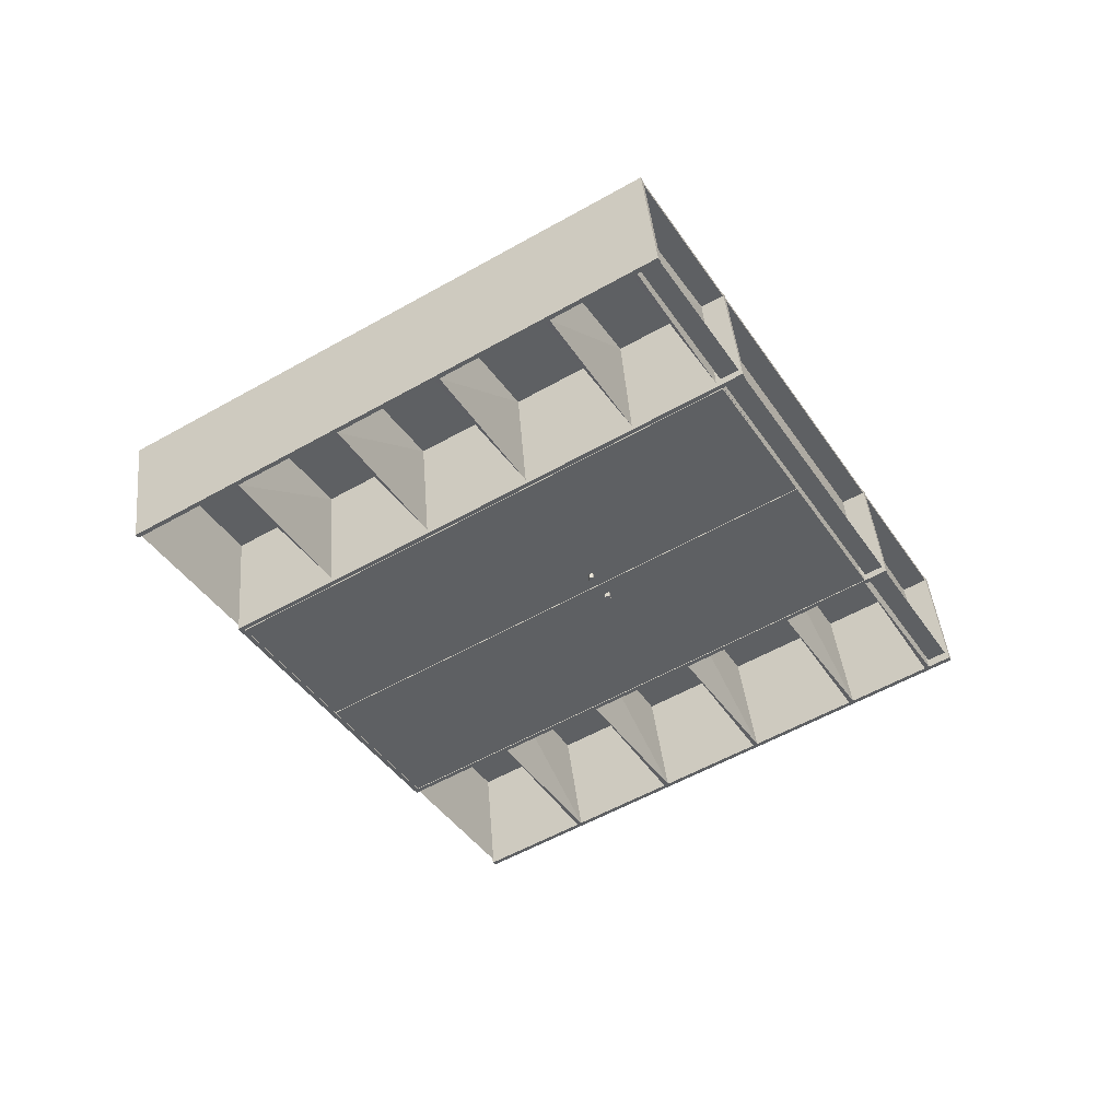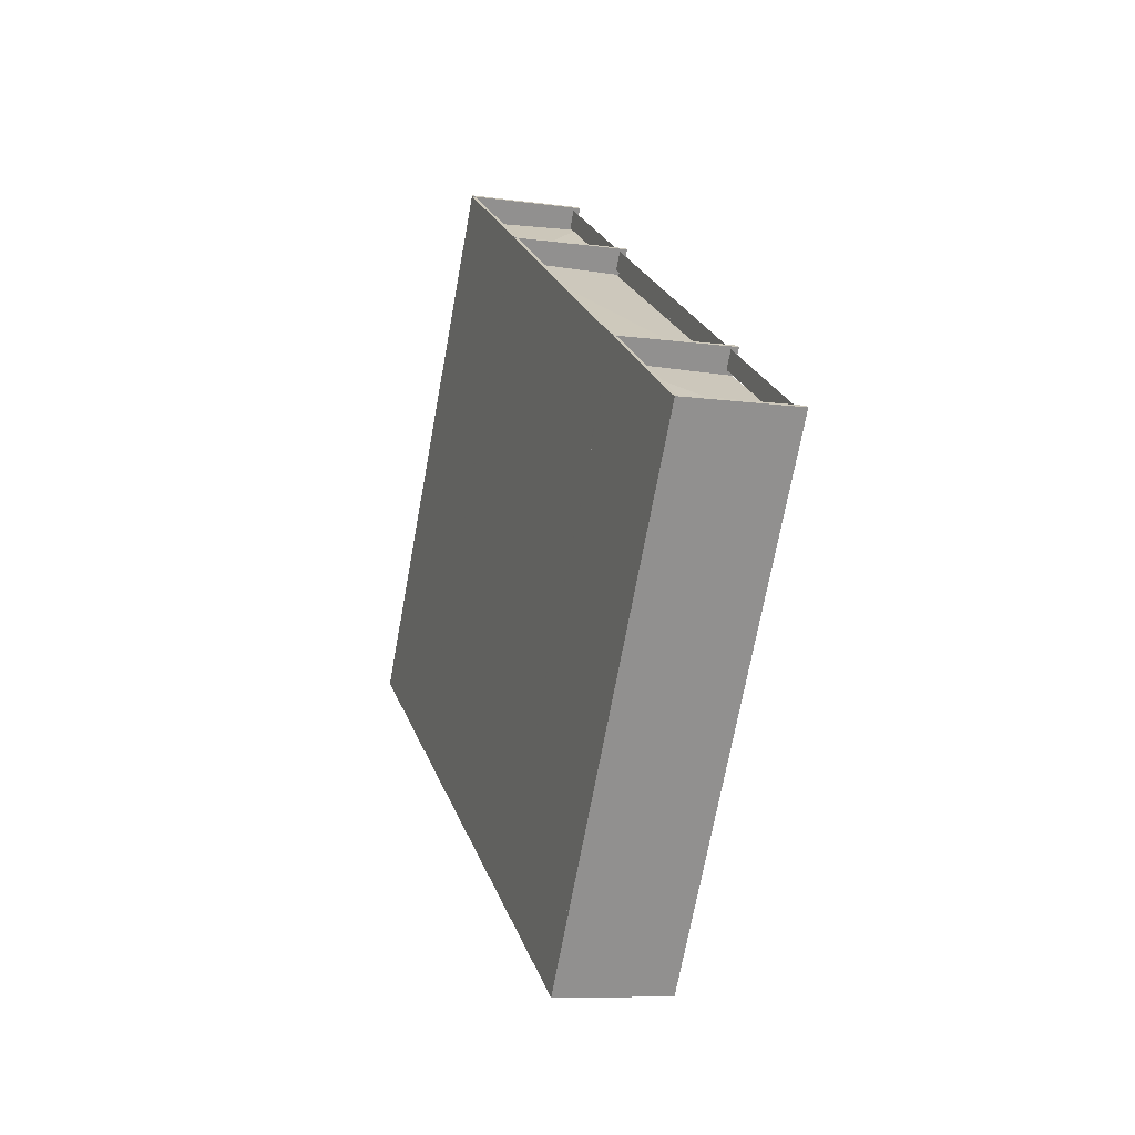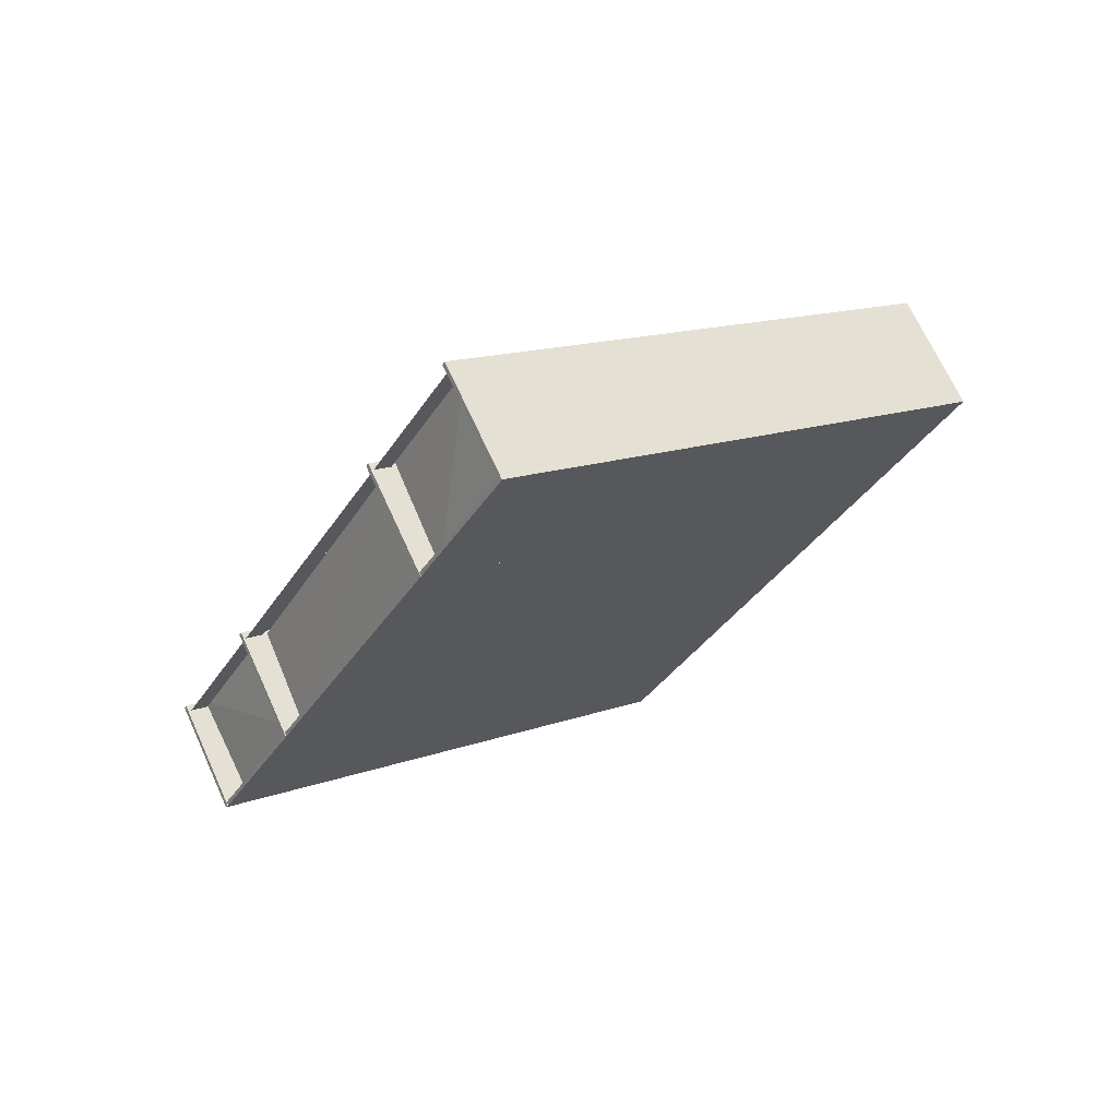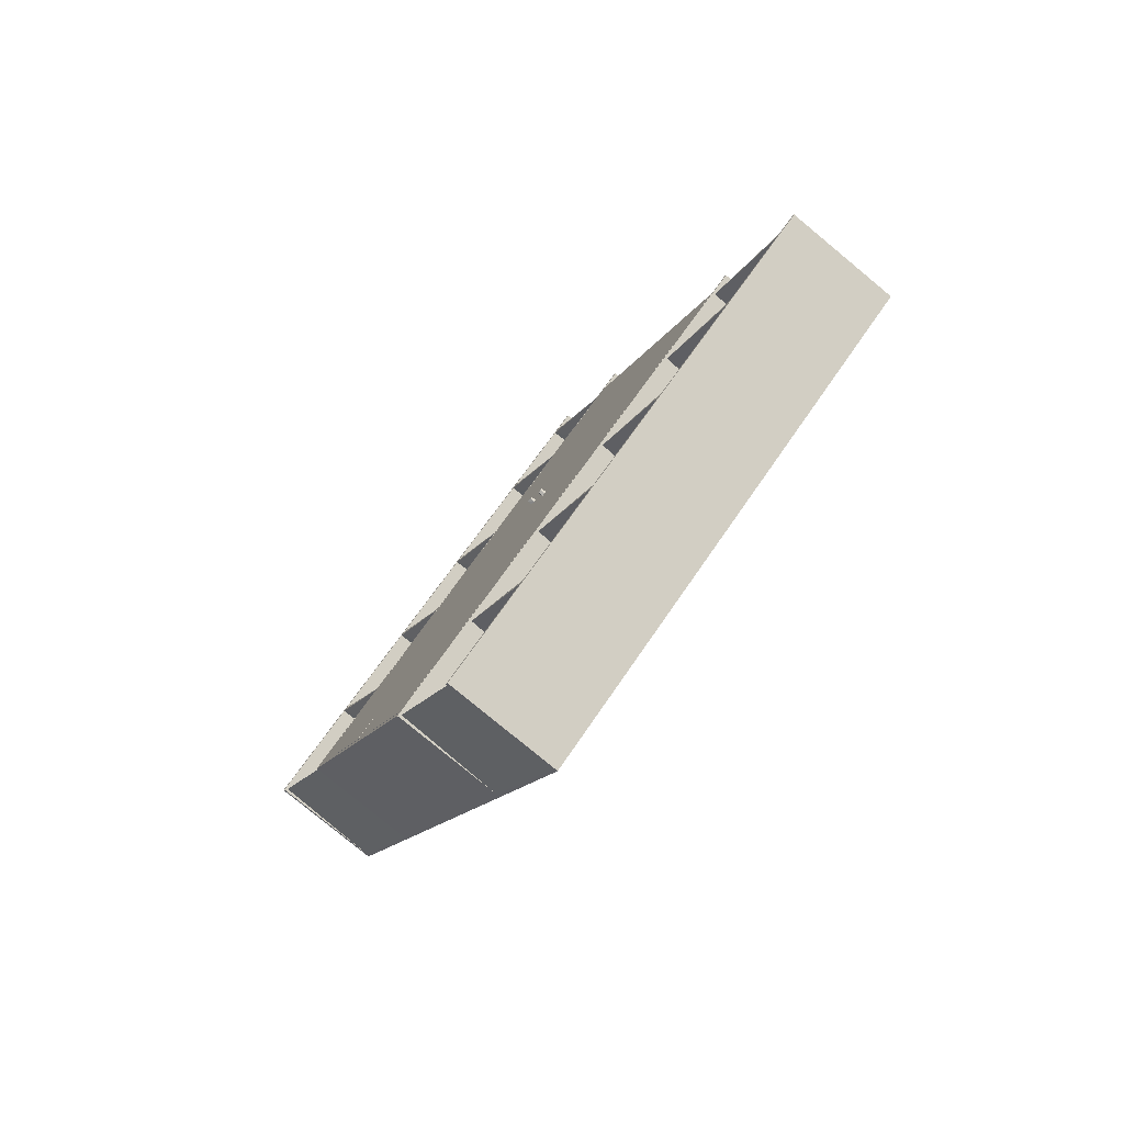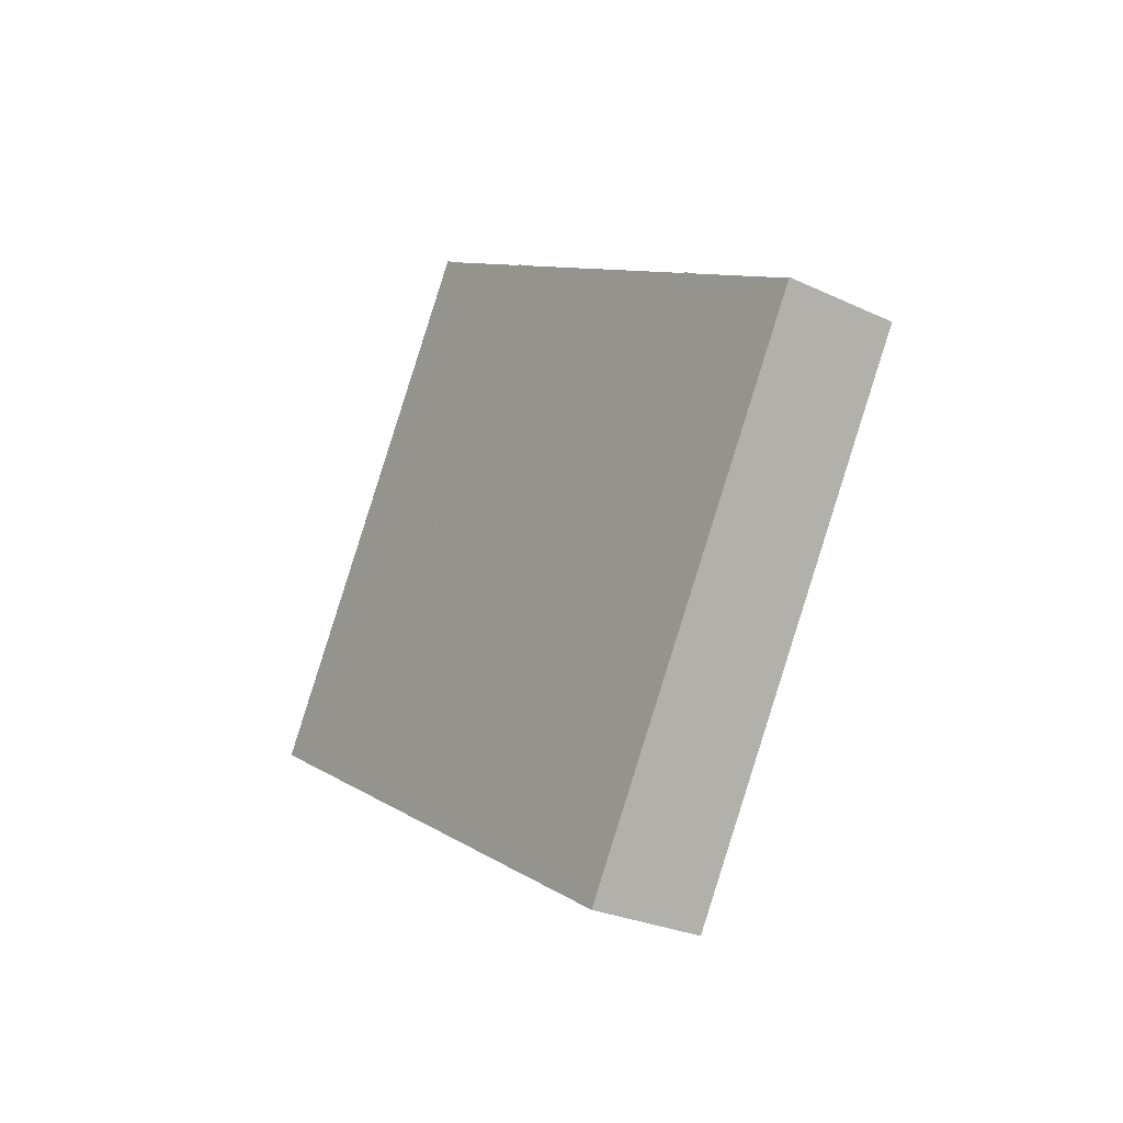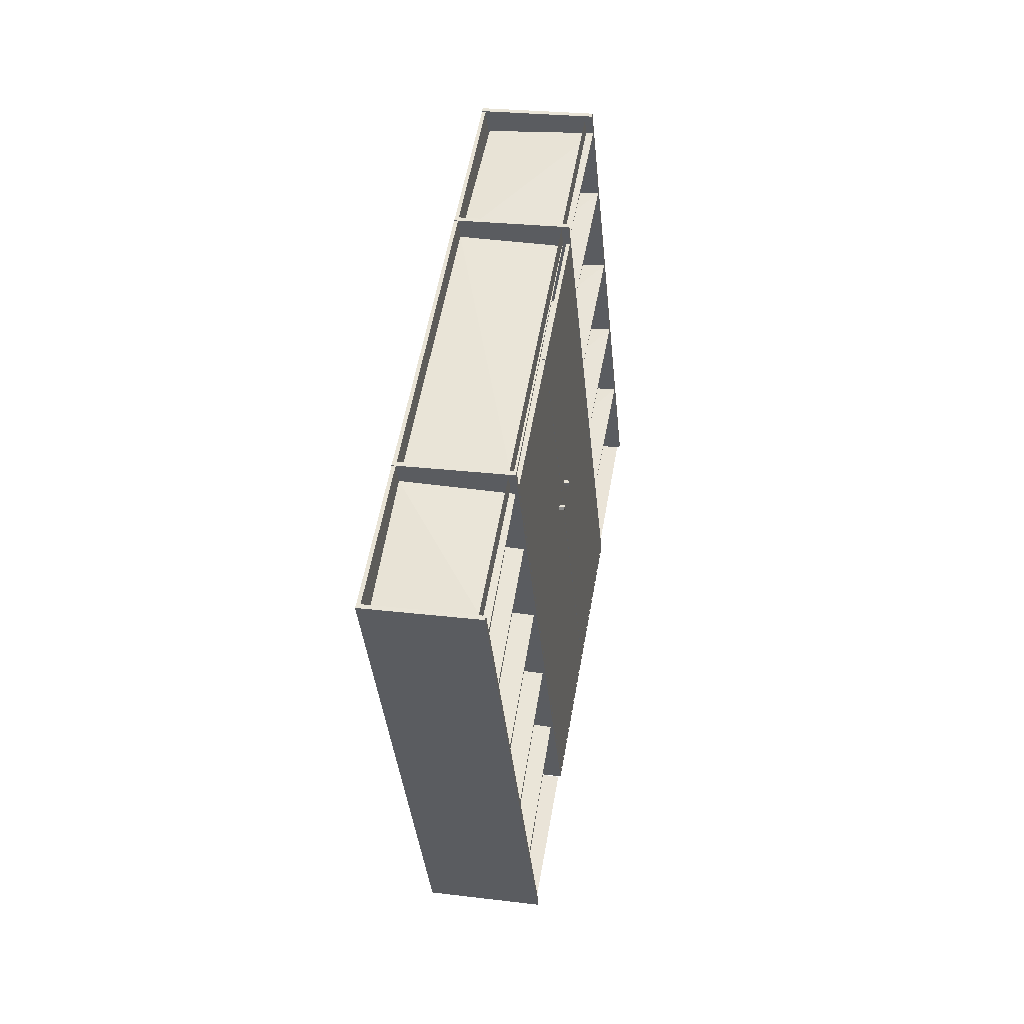
<metadata>
{"format":"obj","ext":"obj","renderer":"f3d","projection":"perspective","resolution":1024,"background":"white","views":[{"elev":45.2,"azim":83.7,"up":"+Z"},{"elev":-8.1,"azim":-19.8,"up":"+Y"},{"elev":69.4,"azim":-115.0,"up":"+Z"},{"elev":-79.6,"azim":140.1,"up":"+Z"},{"elev":-27.1,"azim":-35.4,"up":"+Y"},{"elev":23.3,"azim":11.1,"up":"+Y"}]}
</metadata>
<code>
v 0.06375 0.2412 0.1412
v 0.05973 -0.3074 -0.1831
v 0.06433 0.3349 -0.01736
v 0.06031 -0.2137 -0.3417
v 0.05968 0.3349 -0.01735
v 0.0591 0.2412 0.1412
v 0.05509 -0.3074 -0.1831
v 0.05567 -0.2137 -0.3417
v 0.06214 0.02328 -0.01178
v 0.06266 0.022 -0.007049
v 0.06217 0.02691 -0.005332
v 0.06217 0.02698 -0.01174
v 0.06218 0.0288 -0.008515
v 0.06865 0.02324 -0.01178
v 0.06812 0.02217 -0.006687
v 0.06868 0.02694 -0.01174
v 0.06869 0.02875 -0.008518
v 0.06868 0.02687 -0.005335
v 0.06375 0.2407 0.142
v 0.05973 -0.3079 -0.1823
v 0.06317 0.1469 0.3005
v 0.05915 -0.4016 -0.0238
v 0.05852 0.147 0.3005
v 0.0591 0.2407 0.142
v 0.05508 -0.3079 -0.1823
v 0.0545 -0.4016 -0.02379
v 0.06202 0.00346 0.02805
v 0.06254 0.002274 0.0233
v 0.06205 0.007225 0.02168
v 0.06205 0.007158 0.02809
v 0.06206 0.009041 0.0249
v 0.068 0.002449 0.02293
v 0.06856 0.007179 0.02168
v 0.06853 0.003414 0.02805
v 0.06856 0.007113 0.02808
v 0.06857 0.008996 0.0249
v 0.06028 -0.2184 -0.3456
v -0.08033 -0.2174 -0.3455
v 0.06451 0.3596 -0.003884
v -0.0761 0.3606 -0.003814
v -0.07608 0.3633 -0.00844
v 0.06453 0.3623 -0.00851
v -0.08031 -0.2147 -0.3501
v 0.06029 -0.2156 -0.3502
v 0.05909 -0.41 -0.02138
v -0.08152 -0.409 -0.02131
v 0.06333 0.1679 0.3203
v -0.07728 0.1689 0.3204
v -0.07726 0.1717 0.3157
v 0.06334 0.1707 0.3157
v -0.0815 -0.4063 -0.02594
v 0.05911 -0.4073 -0.02601
v -0.07146 0.3597 -0.004285
v -0.07569 -0.2174 -0.3455
v -0.07263 0.1708 0.3153
v -0.07685 -0.4063 -0.02594
v -0.07727 0.1709 0.3153
v -0.0761 0.3598 -0.004283
v -0.07682 -0.4018 -0.02324
v 0.05914 -0.4027 -0.0233
v -0.07565 -0.2128 -0.3428
v 0.06031 -0.2138 -0.3429
v 0.0554 0.3317 -0.01725
v -0.07166 0.3317 -0.02086
v 0.05691 0.1419 0.2986
v -0.07283 0.1428 0.2987
v -0.0728 0.1474 0.3014
v 0.05694 0.1465 0.3014
v -0.07163 0.3363 -0.01813
v 0.05489 -0.1047 -0.2784
v -0.07485 -0.1038 -0.2783
v 0.05372 -0.2936 0.04116
v -0.07602 -0.2927 0.04122
v -0.07599 -0.2881 0.04396
v 0.05375 -0.289 0.0439
v -0.07482 -0.09918 -0.2756
v 0.05492 -0.1001 -0.2757
v 0.05571 0.008371 -0.2115
v -0.07402 0.009284 -0.2115
v 0.05455 -0.1805 0.108
v -0.07519 -0.1796 0.1081
v -0.07516 -0.175 0.1108
v 0.05458 -0.1759 0.1108
v -0.07399 0.01391 -0.2087
v 0.05575 0.013 -0.2088
v 0.05387 0.1224 -0.141
v -0.0732 0.1224 -0.1446
v 0.05537 -0.06744 0.1749
v -0.07165 -0.06287 0.174
v 0.05541 -0.06281 0.1776
v -0.07316 0.127 -0.1419
v 0.05741 0.2396 -0.07482
v -0.07233 0.2405 -0.07475
v 0.05624 0.05072 0.2447
v -0.0735 0.05163 0.2448
v -0.07347 0.05626 0.2475
v 0.05627 0.05535 0.2475
v -0.0723 0.2452 -0.07202
v 0.05744 0.2443 -0.07208
v 0.05849 -0.5074 0.1433
v -0.08212 -0.5064 0.1434
v 0.06272 0.07055 0.485
v -0.07788 0.07154 0.4851
v -0.07787 0.07427 0.4805
v 0.06274 0.07328 0.4804
v -0.0821 -0.5037 0.1388
v 0.05851 -0.5047 0.1387
v -0.07264 0.1681 0.3199
v -0.07687 -0.4091 -0.02132
v -0.07323 0.07345 0.48
v -0.07746 -0.5037 0.1388
v -0.07787 0.07348 0.48
v -0.07729 0.1681 0.3199
v 0.05644 -0.4091 -0.01774
v 0.05587 -0.501 0.1378
v -0.07742 -0.4991 0.1415
v -0.07684 -0.4045 -0.01861
v 0.06044 0.1401 0.3069
v -0.07285 0.14 0.3033
v 0.06253 0.04445 0.4633
v -0.07072 0.04906 0.4625
v 0.06256 0.04907 0.4661
v -0.07281 0.1447 0.306
v 0.05725 -0.2954 0.04947
v -0.07604 -0.2955 0.04585
v 0.05934 -0.3911 0.2059
v -0.07391 -0.3864 0.205
v 0.05937 -0.3864 0.2086
v -0.076 -0.2908 0.04859
v 0.05807 -0.1823 0.1163
v -0.07521 -0.1824 0.1127
v 0.06017 -0.278 0.2727
v -0.07308 -0.2733 0.2719
v 0.0602 -0.2733 0.2755
v -0.07518 -0.1777 0.1154
v 0.0589 -0.06925 0.1832
v -0.07438 -0.06926 0.1796
v 0.061 -0.1649 0.3396
v -0.07226 -0.1602 0.3387
v 0.06103 -0.1602 0.3423
v -0.07435 -0.06464 0.1823
v 0.05977 0.04891 0.253
v -0.07352 0.0489 0.2494
v 0.06186 -0.0467 0.4095
v -0.07139 -0.04209 0.4086
v 0.0619 -0.04208 0.4122
v -0.07348 0.05352 0.2522
v -0.07971 -0.1173 -0.5148
v 0.0609 -0.1183 -0.5149
v 0.06513 0.4597 -0.1732
v -0.07548 0.4607 -0.1732
v -0.07549 0.4579 -0.1685
v 0.06511 0.4569 -0.1686
v -0.07973 -0.12 -0.5102
v 0.06088 -0.121 -0.5103
v -0.07567 -0.2147 -0.3501
v -0.07144 0.3625 -0.008911
v -0.07085 0.4571 -0.169
v -0.07508 -0.12 -0.5102
v -0.07608 0.3625 -0.008909
v -0.0755 0.4571 -0.169
v 0.05823 -0.12 -0.5066
v 0.05766 -0.212 -0.3511
v -0.07505 -0.1155 -0.5075
v -0.07563 -0.2101 -0.3474
v -0.07165 0.3344 -0.02549
v 0.06166 0.3372 -0.0265
v 0.0649 0.4281 -0.1857
v -0.06837 0.43 -0.1819
v 0.06494 0.4327 -0.1829
v -0.07161 0.339 -0.02276
v -0.07484 -0.1011 -0.283
v 0.05847 -0.09833 -0.284
v 0.06171 -0.007387 -0.4431
v -0.07156 -0.005502 -0.4394
v 0.06175 -0.002761 -0.4404
v -0.0748 -0.09645 -0.2802
v -0.07401 0.01202 -0.2161
v 0.05929 0.01476 -0.2171
v 0.06254 0.1057 -0.3763
v -0.07073 0.1076 -0.3725
v 0.06257 0.1103 -0.3735
v -0.07397 0.01665 -0.2134
v -0.07318 0.1251 -0.1492
v 0.06012 0.1279 -0.1502
v 0.06337 0.2188 -0.3094
v -0.0699 0.2207 -0.3057
v 0.0634 0.2234 -0.3067
v -0.07315 0.1297 -0.1465
v -0.07231 0.2433 -0.07938
v 0.06099 0.246 -0.08039
v 0.06424 0.337 -0.2395
v -0.06903 0.3388 -0.2358
v 0.06427 0.3416 -0.2368
v -0.07228 0.2479 -0.07664
v 0.05654 0.453 -0.1683
v 0.0564 0.4336 -0.1798
v 0.05418 0.07173 0.4768
v 0.05404 0.05231 0.4653
f 1 2 3
f 2 4 3
f 5 6 3
f 6 1 3
f 6 7 1
f 7 2 1
f 7 8 2
f 8 4 2
f 8 5 4
f 5 3 4
f 8 7 5
f 7 6 5
f 9 10 11
f 12 9 11
f 13 12 11
f 14 15 10
f 9 14 10
f 16 14 9
f 12 16 9
f 17 16 12
f 13 17 12
f 18 17 13
f 11 18 13
f 15 18 11
f 10 15 11
f 15 14 17
f 14 16 17
f 18 15 17
f 19 20 21
f 20 22 21
f 23 24 21
f 24 19 21
f 24 25 19
f 25 20 19
f 25 26 20
f 26 22 20
f 26 23 22
f 23 21 22
f 26 25 23
f 25 24 23
f 27 28 29
f 30 27 29
f 31 30 29
f 32 33 29
f 28 32 29
f 34 32 28
f 27 34 28
f 35 34 27
f 30 35 27
f 36 35 30
f 31 36 30
f 33 36 31
f 29 33 31
f 32 34 33
f 34 35 33
f 35 36 33
f 37 38 39
f 38 40 39
f 40 41 39
f 41 42 39
f 38 43 40
f 43 41 40
f 37 44 38
f 44 43 38
f 39 42 37
f 42 44 37
f 44 42 43
f 43 42 41
f 45 46 47
f 46 48 47
f 48 49 47
f 49 50 47
f 46 51 48
f 51 49 48
f 45 52 46
f 52 51 46
f 47 50 45
f 50 52 45
f 52 50 51
f 51 50 49
f 53 54 55
f 54 56 55
f 57 58 55
f 58 53 55
f 58 38 53
f 38 54 53
f 38 51 54
f 51 56 54
f 51 57 56
f 57 55 56
f 51 38 57
f 38 58 57
f 54 52 37
f 56 52 54
f 59 52 56
f 60 52 59
f 54 61 56
f 61 59 56
f 37 62 54
f 62 61 54
f 60 37 52
f 60 62 37
f 62 60 61
f 61 60 59
f 63 64 65
f 64 66 65
f 66 67 65
f 67 68 65
f 64 69 66
f 69 67 66
f 63 69 64
f 65 68 63
f 63 68 69
f 69 68 67
f 70 71 72
f 71 73 72
f 73 74 72
f 74 75 72
f 71 76 73
f 76 74 73
f 70 77 71
f 77 76 71
f 72 75 70
f 75 77 70
f 77 75 76
f 76 75 74
f 78 79 80
f 79 81 80
f 81 82 80
f 82 83 80
f 79 84 81
f 84 82 81
f 78 85 79
f 85 84 79
f 80 83 78
f 83 85 78
f 85 83 84
f 84 83 82
f 86 87 88
f 87 89 88
f 89 90 88
f 87 91 89
f 86 91 87
f 88 90 86
f 86 90 91
f 91 90 89
f 92 93 94
f 93 95 94
f 95 96 94
f 96 97 94
f 93 98 95
f 98 96 95
f 92 99 93
f 99 98 93
f 94 97 92
f 97 99 92
f 99 97 98
f 98 97 96
f 100 101 102
f 101 103 102
f 103 104 102
f 104 105 102
f 101 106 103
f 106 104 103
f 100 107 101
f 107 106 101
f 102 105 100
f 105 107 100
f 107 105 106
f 106 105 104
f 108 109 110
f 109 111 110
f 112 113 110
f 113 108 110
f 113 46 108
f 46 109 108
f 46 106 109
f 106 111 109
f 106 112 111
f 112 110 111
f 106 46 112
f 46 113 112
f 114 115 109
f 109 115 111
f 111 115 116
f 111 117 109
f 111 116 117
f 109 117 114
f 117 115 114
f 116 115 117
f 118 119 120
f 119 121 120
f 121 122 120
f 119 123 121
f 118 123 119
f 120 122 118
f 118 122 123
f 123 122 121
f 124 125 126
f 125 127 126
f 127 128 126
f 125 129 127
f 124 129 125
f 126 128 124
f 124 128 129
f 129 128 127
f 130 131 132
f 131 133 132
f 133 134 132
f 131 135 133
f 130 135 131
f 132 134 130
f 130 134 135
f 135 134 133
f 136 137 138
f 137 139 138
f 139 140 138
f 137 141 139
f 136 141 137
f 138 140 136
f 136 140 141
f 141 140 139
f 142 143 144
f 143 145 144
f 145 146 144
f 143 147 145
f 142 147 143
f 144 146 142
f 142 146 147
f 147 146 145
f 148 149 150
f 151 148 150
f 152 151 150
f 153 152 150
f 154 148 151
f 152 154 151
f 155 149 148
f 154 155 148
f 153 150 149
f 155 153 149
f 153 155 154
f 153 154 152
f 156 157 158
f 159 156 158
f 160 161 158
f 157 160 158
f 43 160 157
f 156 43 157
f 154 43 156
f 159 154 156
f 161 154 159
f 158 161 159
f 43 154 161
f 160 43 161
f 156 162 163
f 159 162 156
f 164 162 159
f 159 156 165
f 159 165 164
f 156 163 165
f 165 163 162
f 164 165 162
f 166 167 168
f 169 166 168
f 170 169 168
f 171 166 169
f 171 167 166
f 170 168 167
f 170 167 171
f 170 171 169
f 172 173 174
f 175 172 174
f 176 175 174
f 177 172 175
f 177 173 172
f 176 174 173
f 176 173 177
f 176 177 175
f 178 179 180
f 181 178 180
f 182 181 180
f 183 178 181
f 183 179 178
f 182 180 179
f 182 179 183
f 182 183 181
f 184 185 186
f 187 184 186
f 188 187 186
f 189 184 187
f 189 185 184
f 188 186 185
f 188 185 189
f 188 189 187
f 190 191 192
f 193 190 192
f 194 193 192
f 195 190 193
f 195 191 190
f 194 192 191
f 194 191 195
f 194 195 193
f 196 197 198
f 198 199 197
f 199 198 197
f 197 196 198

</code>
